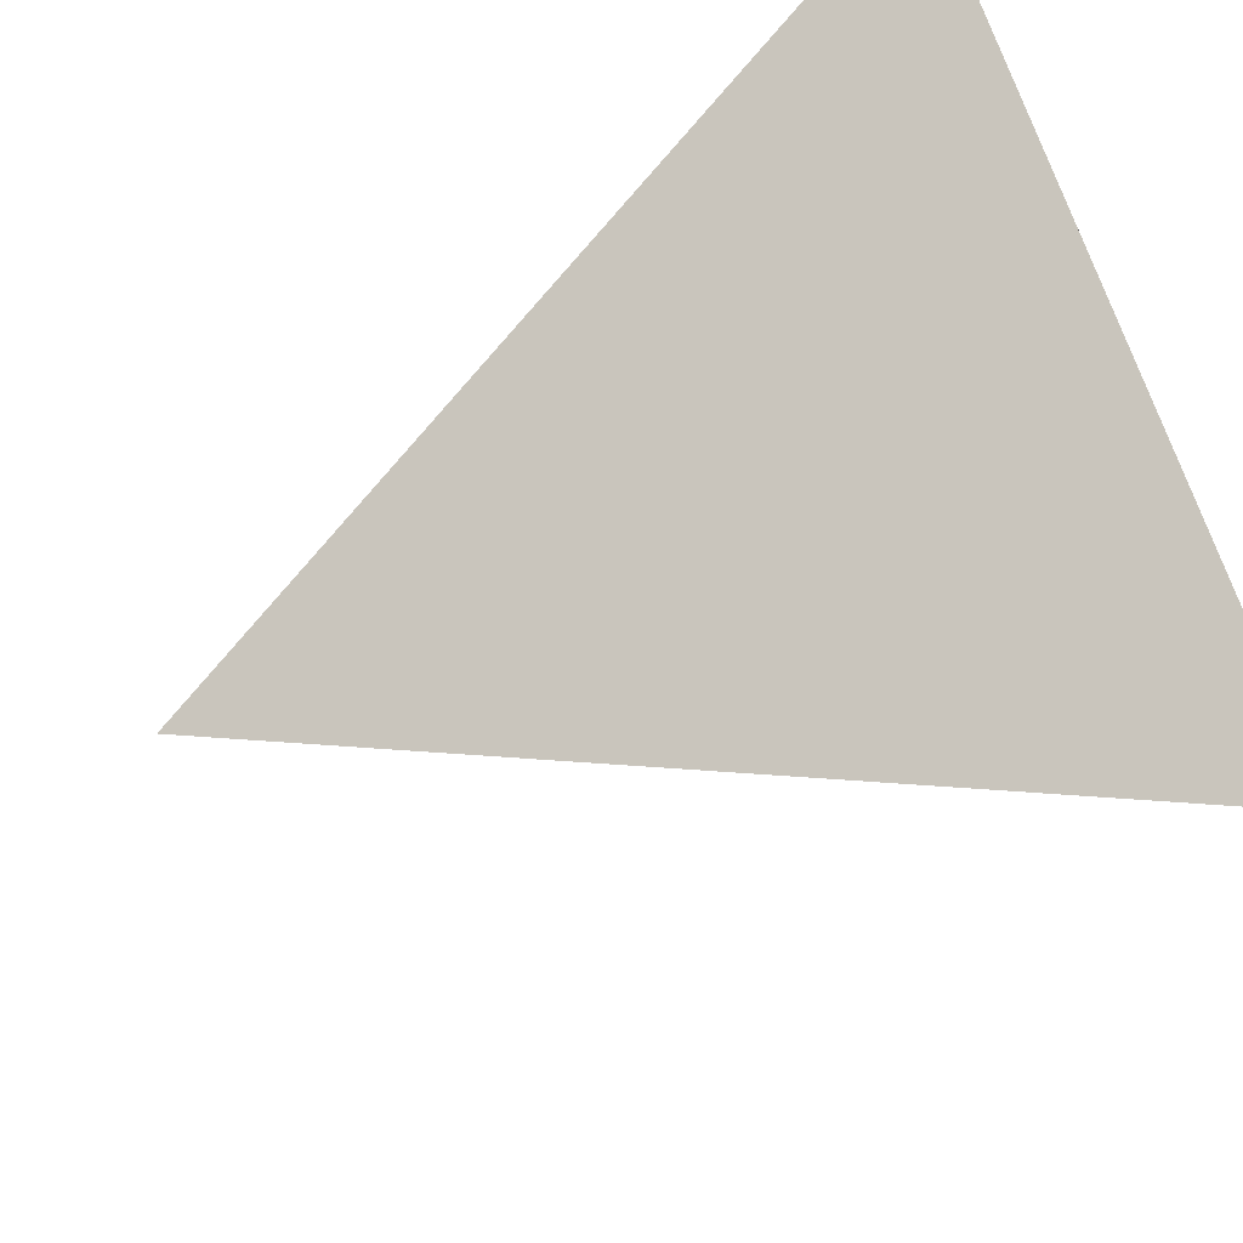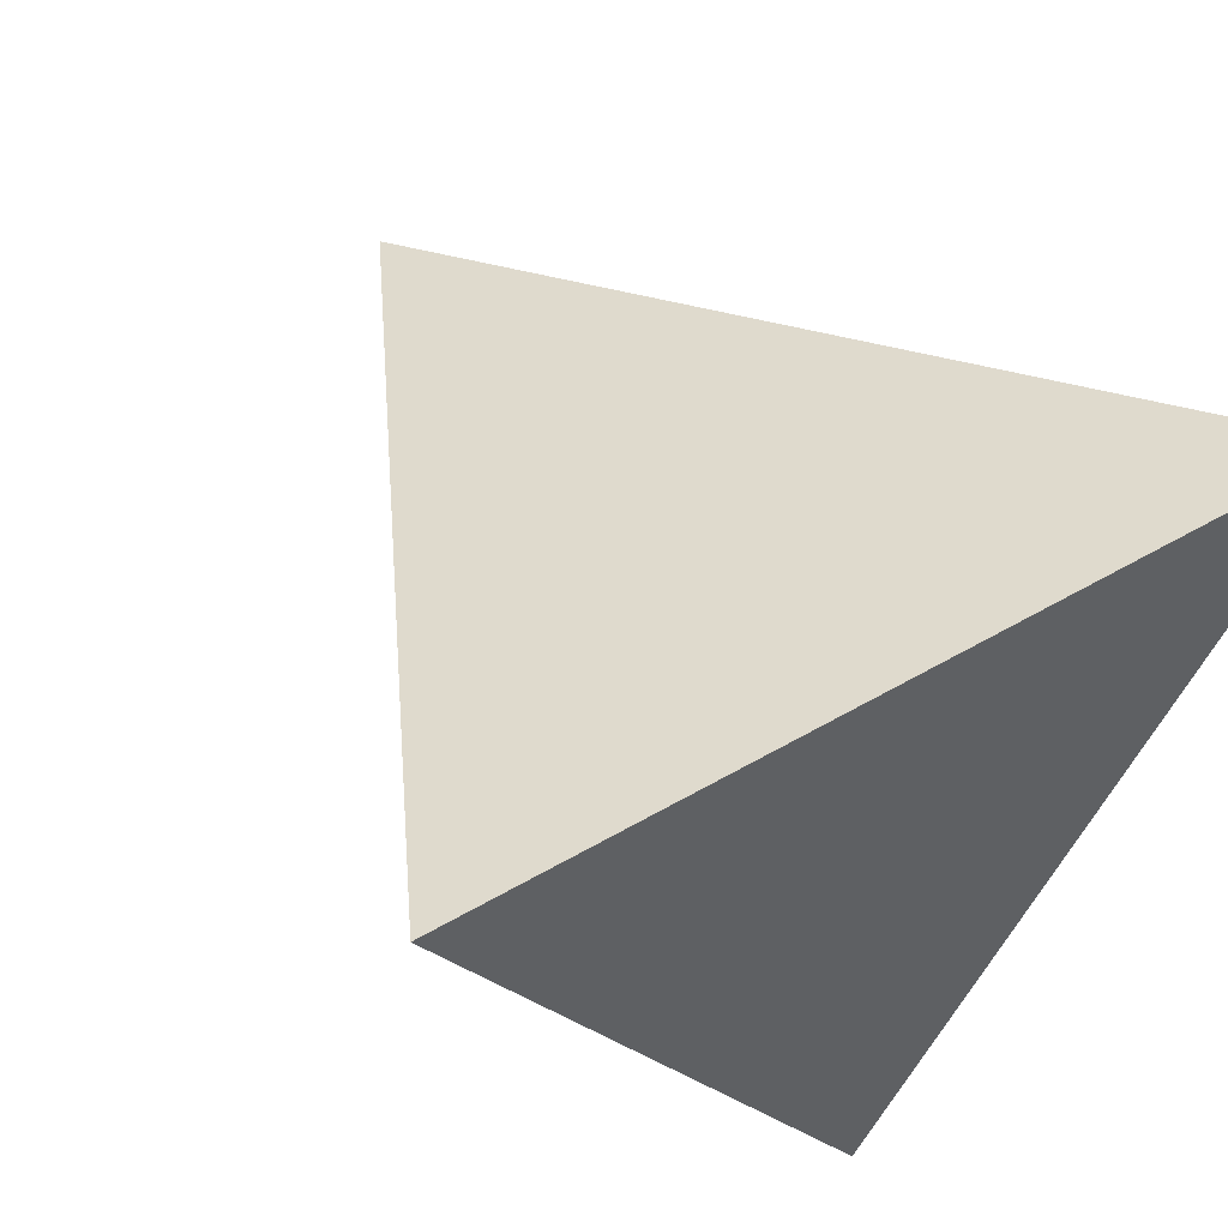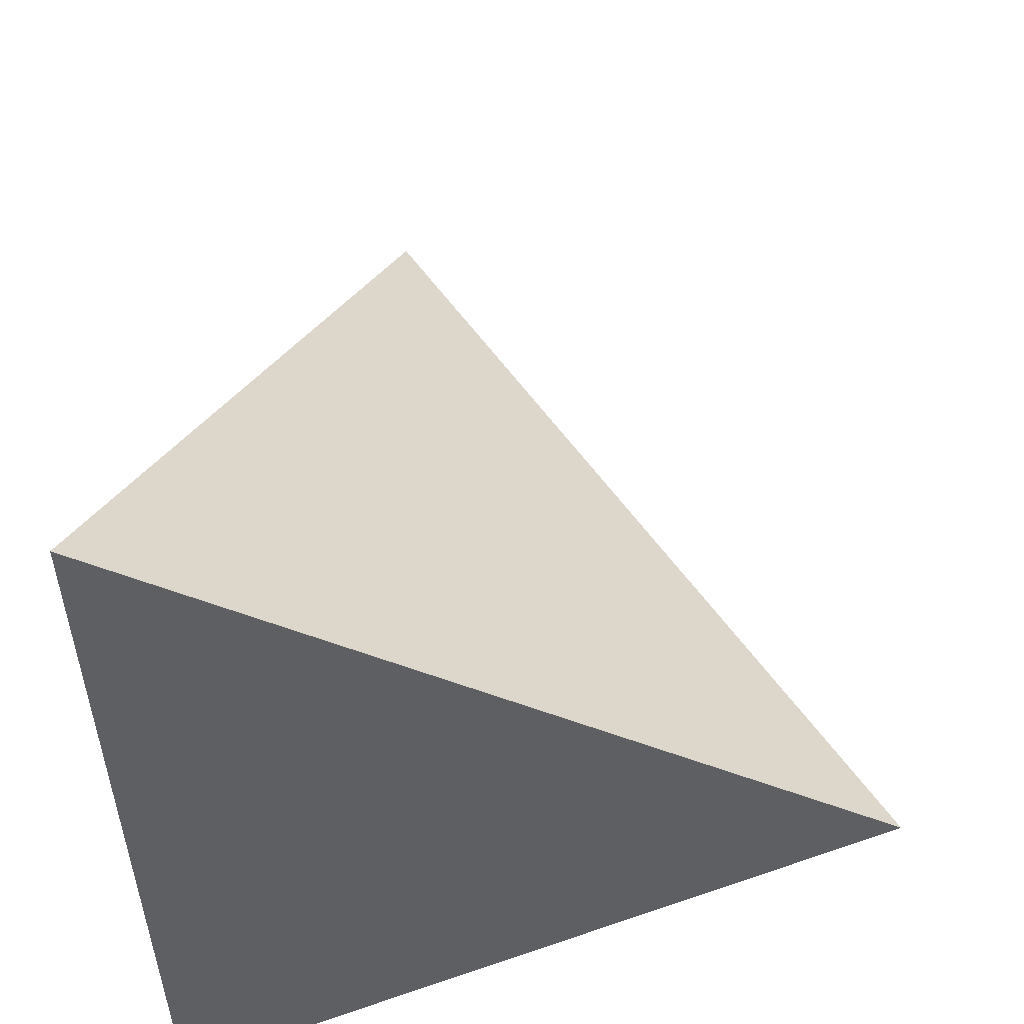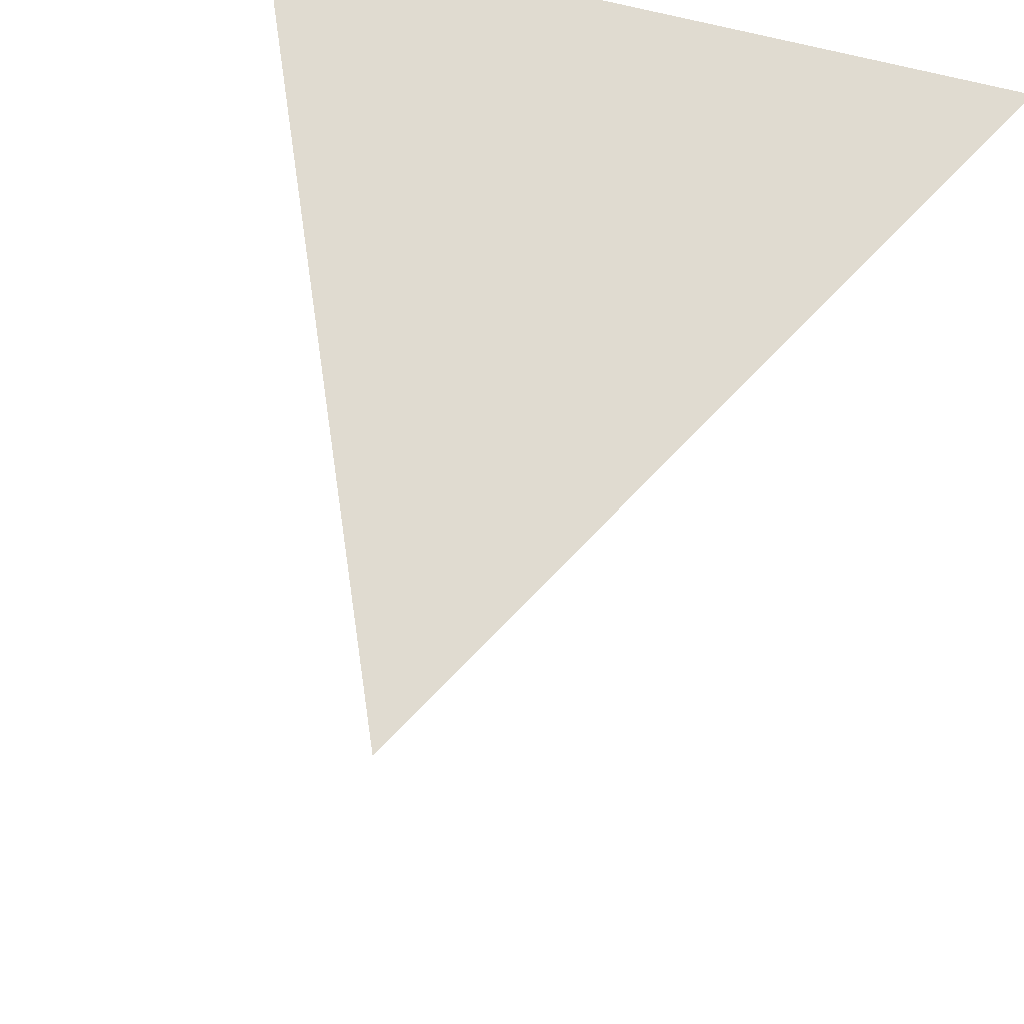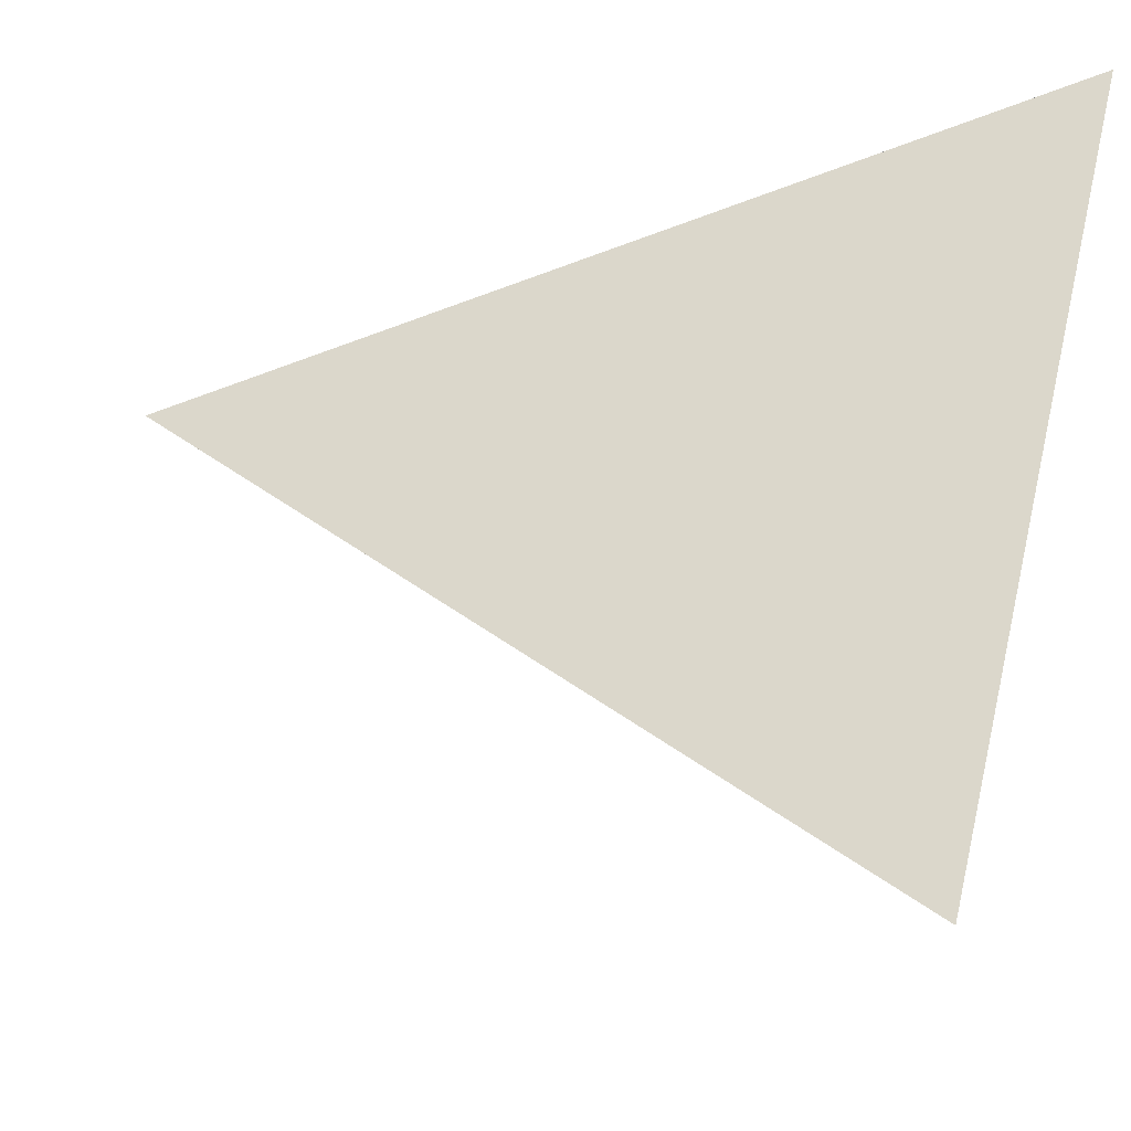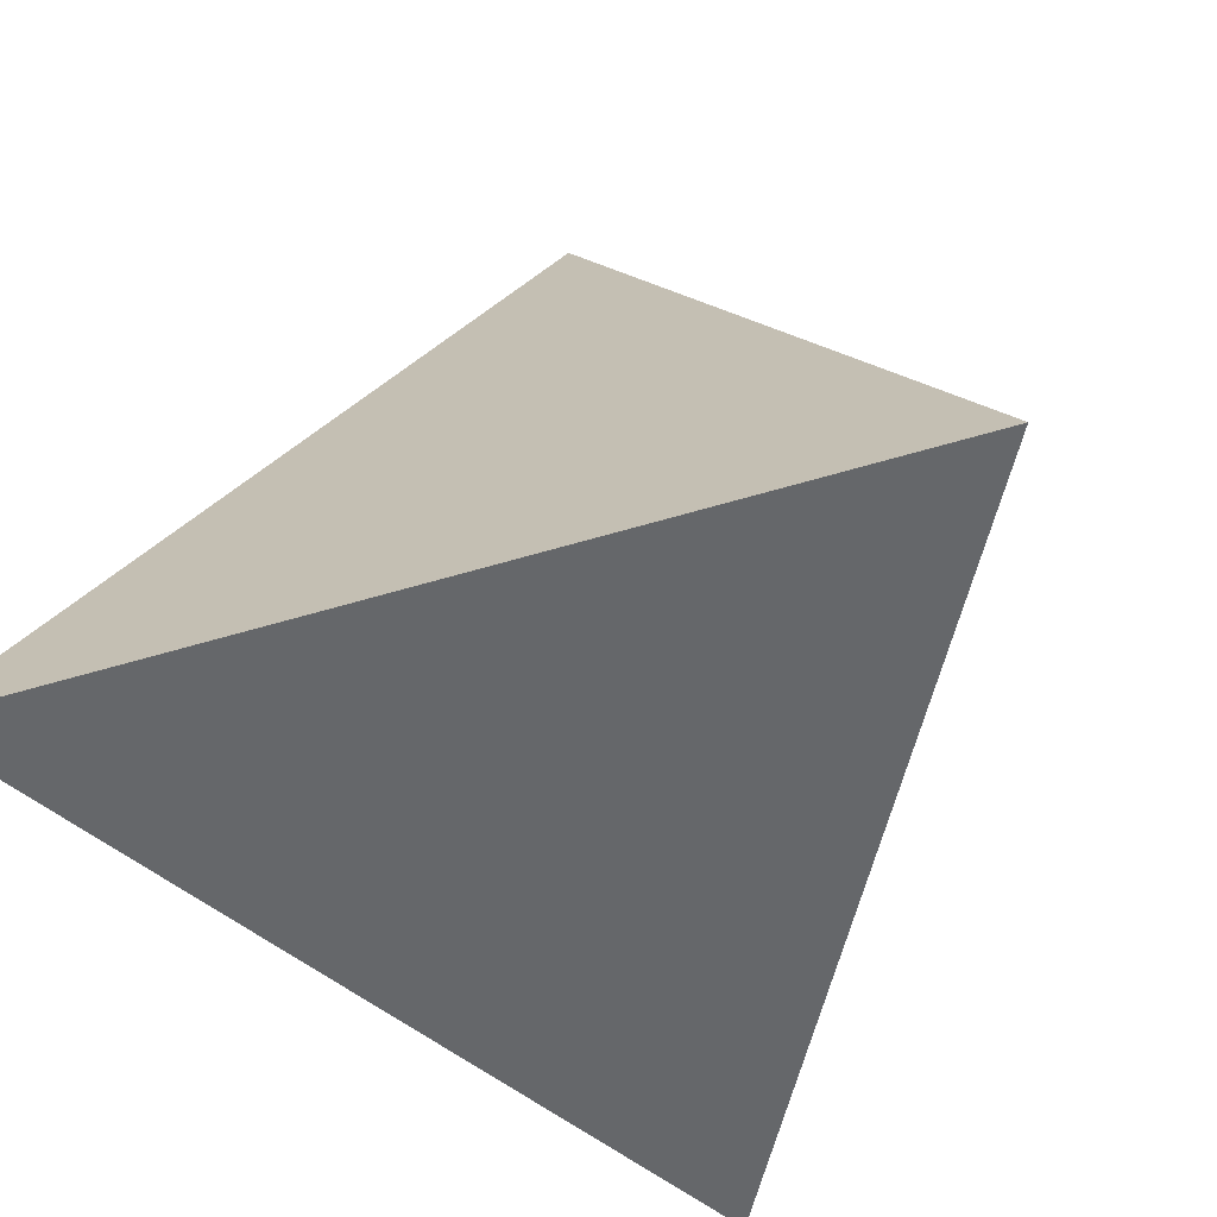
<metadata>
{"format":"obj","ext":"obj","renderer":"f3d","projection":"perspective","resolution":1024,"background":"white","views":[{"elev":72.7,"azim":-109.4,"up":"+Z"},{"elev":51.8,"azim":-32.3,"up":"+Z"},{"elev":-41.8,"azim":92.0,"up":"+Y"},{"elev":51.7,"azim":-161.4,"up":"+Z"},{"elev":62.1,"azim":-76.5,"up":"+Z"},{"elev":-52.0,"azim":18.4,"up":"+Y"}]}
</metadata>
<code>
o Cube.001
v 0 0.01495 -1.38
v -1.195 0.01495 0.6898
v 1.195 0.01495 0.6898
v 0.000178 2.331 0.002132
f 2 1 3
f 2 3 4
f 1 2 4
f 3 1 4

</code>
